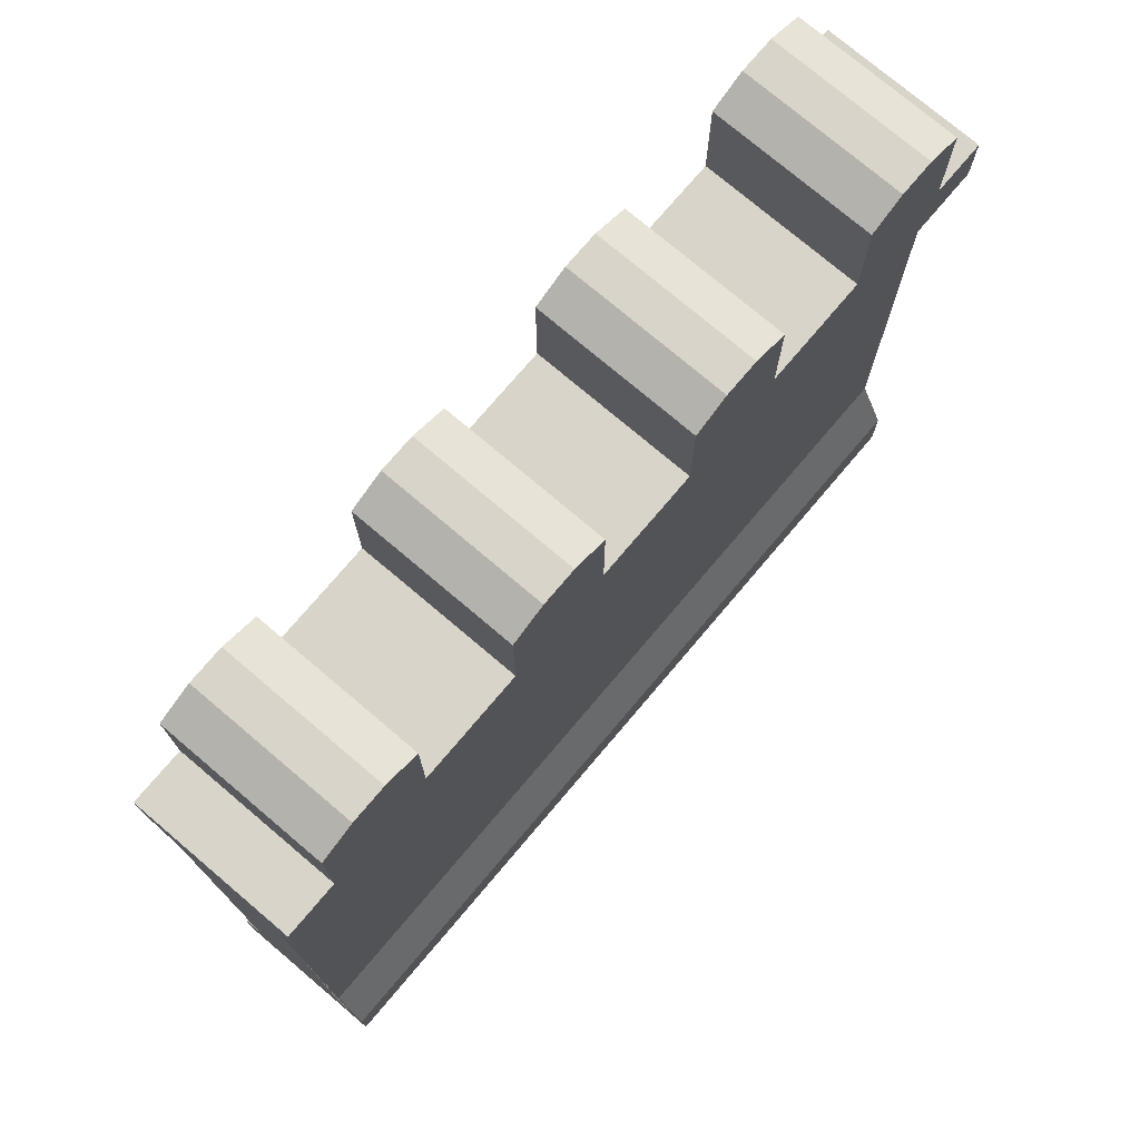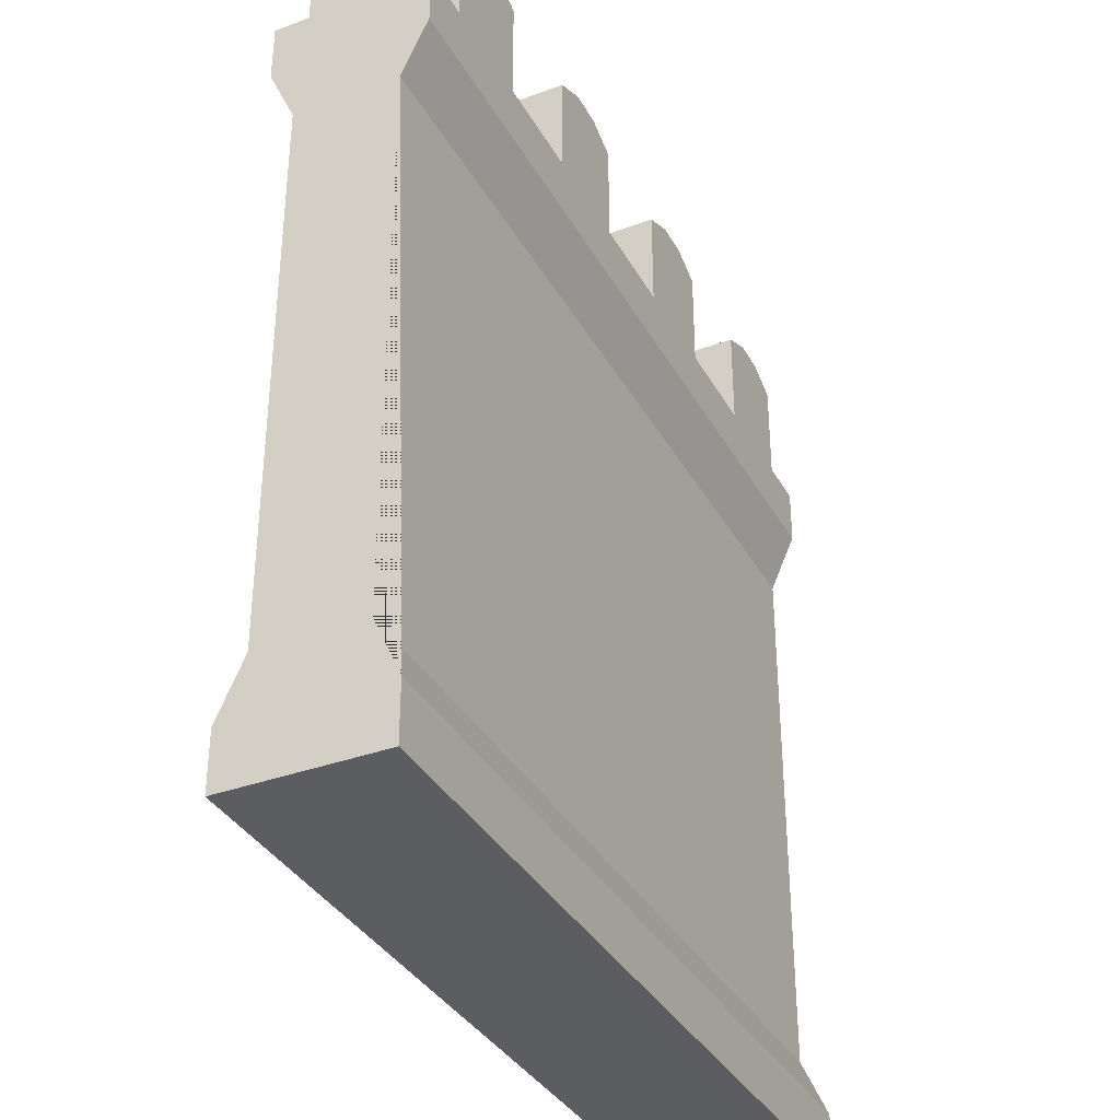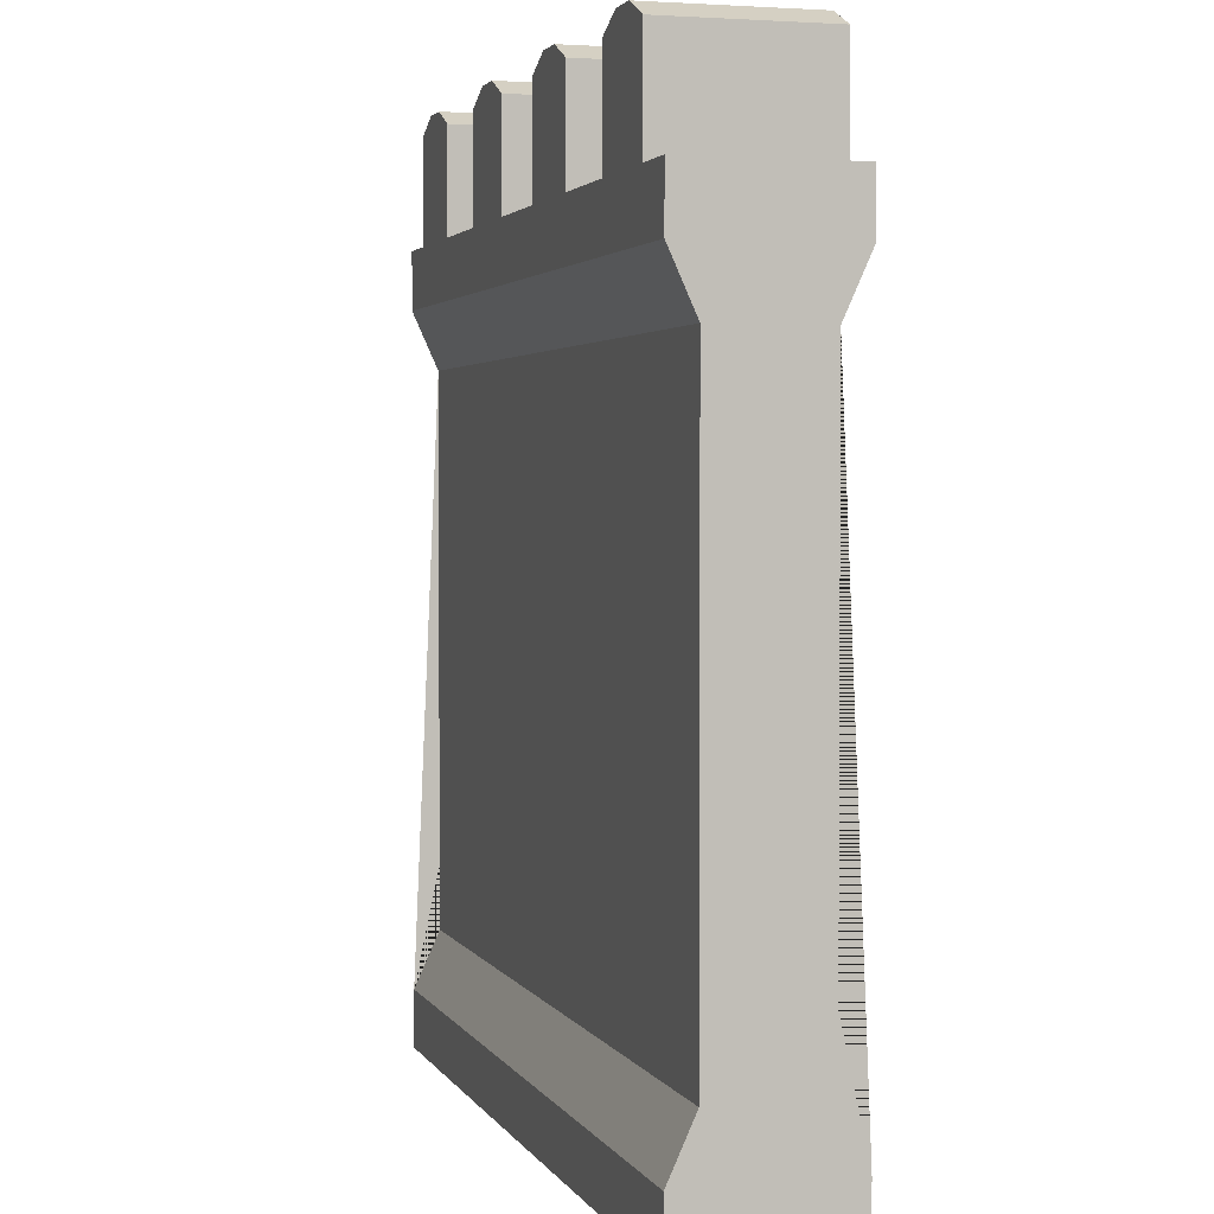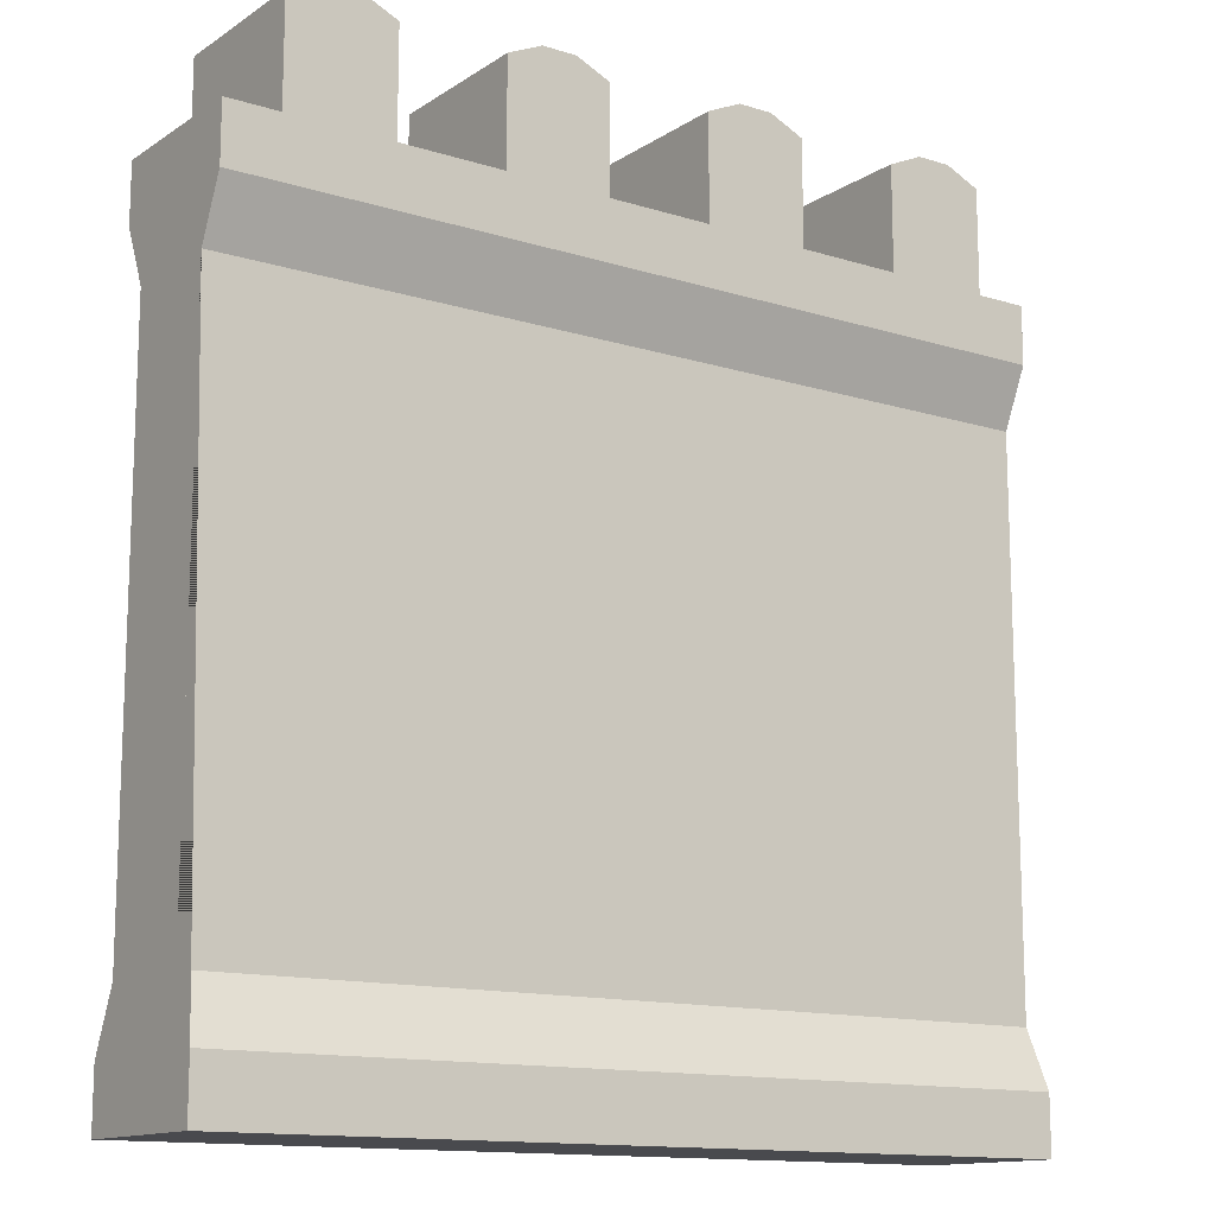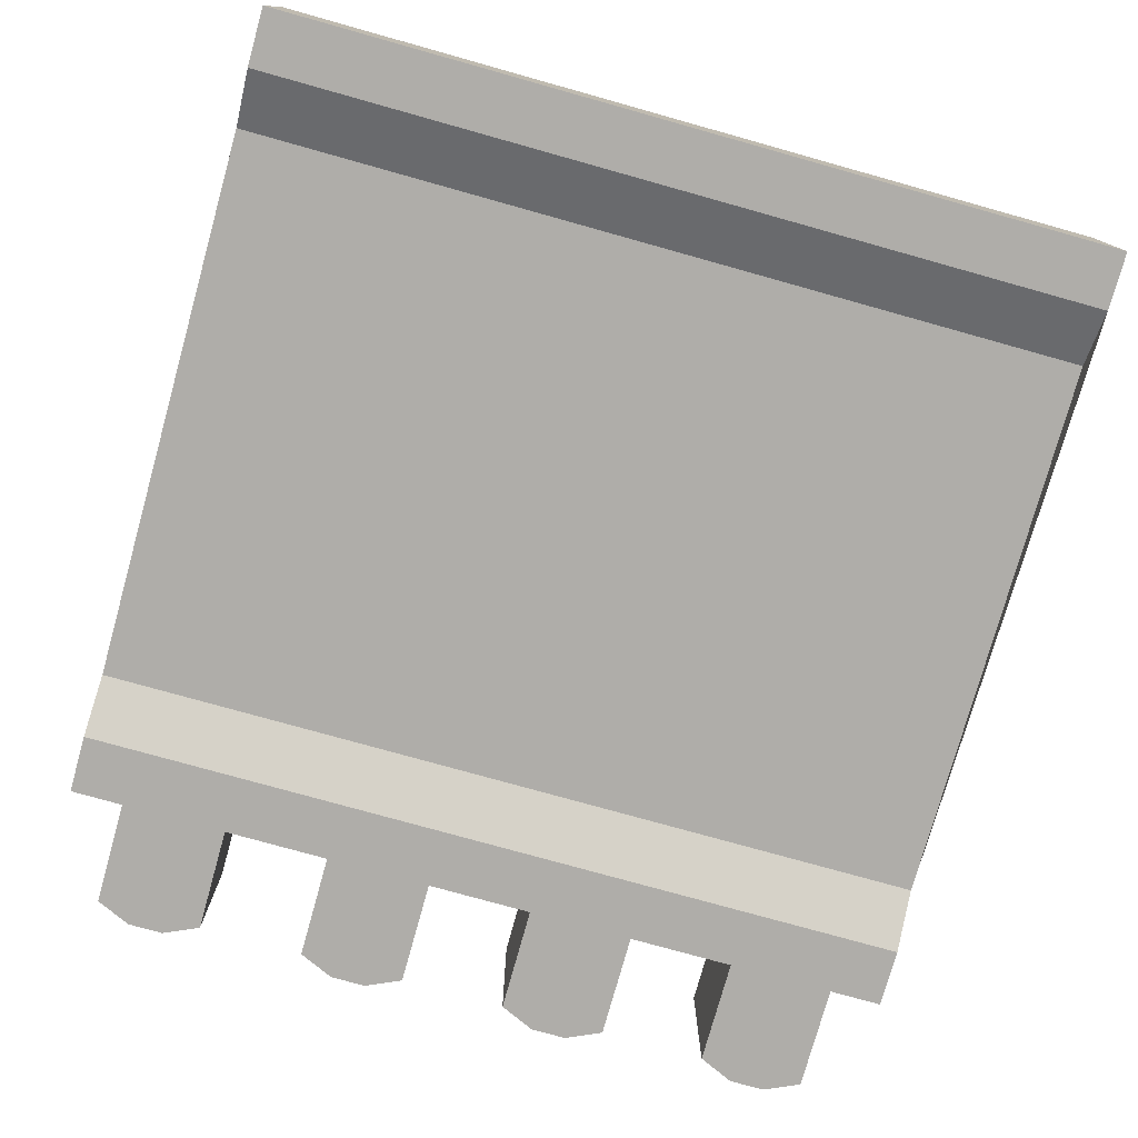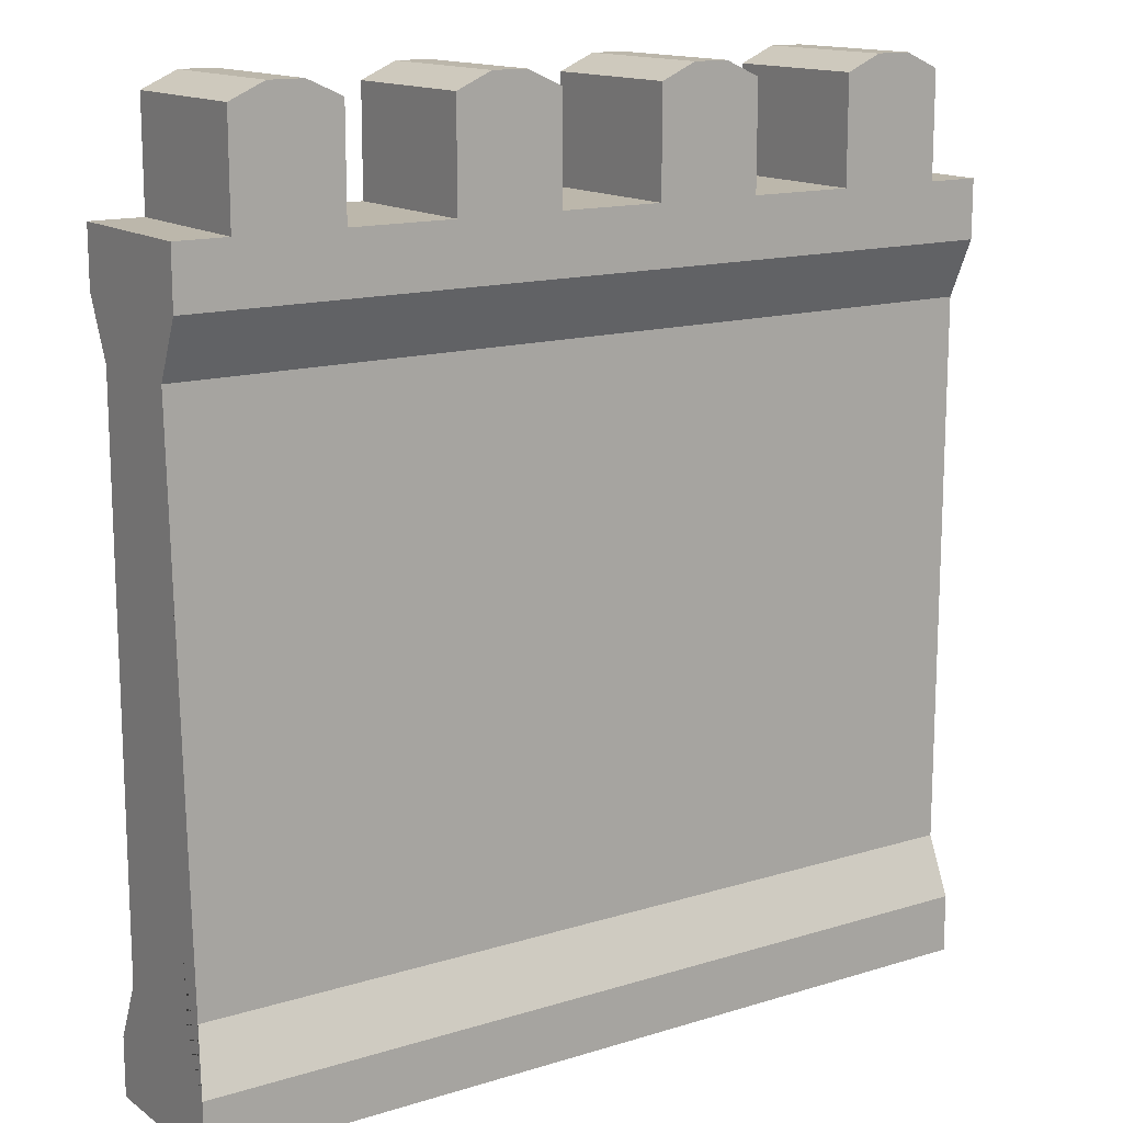
<metadata>
{"format":"obj","ext":"obj","renderer":"f3d","projection":"perspective","resolution":1024,"background":"white","views":[{"elev":75.4,"azim":130.3,"up":"+Y"},{"elev":-35.6,"azim":115.8,"up":"+Y"},{"elev":2.4,"azim":-106.0,"up":"+Y"},{"elev":-13.4,"azim":144.8,"up":"+Y"},{"elev":-77.4,"azim":-15.6,"up":"+Z"},{"elev":14.3,"azim":146.0,"up":"+Y"}]}
</metadata>
<code>
o Plane.001
v -8 0 1.5
v 8 0 1.5
v -8 0 -1.5
v 8 0 -1.5
v -8 15 -1.5
v -8 15 1.5
v 7 15 1.5
v 7 15 -1.5
v -7 15 1.5
v -5 15 1.5
v -3 15 1.5
v -1 15 1.5
v 1 15 1.5
v 3 15 1.5
v 5 15 1.5
v 5 15 -1.5
v 3 15 -1.5
v 1 15 -1.5
v -1 15 -1.5
v -3 15 -1.5
v -5 15 -1.5
v -7 15 -1.5
v 8 1.111 -1.5
v 8 2.222 -1
v 8 12.78 -1
v 8 15 -1.5
v 8 15 1.5
v 8 12.78 1
v 8 2.222 1
v 8 1.111 1.5
v -8 1.111 1.5
v -8 2.222 1
v -8 12.78 1
v -8 13.89 1.5
v 8 13.89 1.5
v -8 12.78 -1
v -8 2.222 -1
v -8 1.111 -1.5
v 5 17 1.5
v 7 17 1.5
v 7 17 -1.5
v -7 17 1.5
v -5 17 1.5
v -3 17 1.5
v -1 17 1.5
v 1 17 1.5
v 3 17 1.5
v 5 17 -1.5
v 3 17 -1.5
v 1 17 -1.5
v -1 17 -1.5
v -3 17 -1.5
v -5 17 -1.5
v -7 17 -1.5
v 8 13.89 -1.5
v -8 13.89 -1.5
v 5.667 17.3 1.5
v 6.333 17.3 1.5
v -6.333 17.3 1.5
v -5.667 17.3 1.5
v -2.333 17.3 1.5
v -1.667 17.3 1.5
v 1.667 17.3 1.5
v 2.333 17.3 1.5
v 6.333 17.3 -1.5
v 5.667 17.3 -1.5
v 2.333 17.3 -1.5
v 1.667 17.3 -1.5
v -1.667 17.3 -1.5
v -2.333 17.3 -1.5
v -5.667 17.3 -1.5
v -6.333 17.3 -1.5
f 14 17 49 47
f 56 5 22 21 20 19 18 17 16 8 26 55
f 18 13 46 50
f 8 16 48 66 65 41
f 12 19 51 45
f 3 4 2 1
f 36 56 55 25
f 28 25 55 26 27 35
f 28 35 34 33
f 36 33 34 6 5 56
f 3 38 23 4
f 38 37 24 23
f 36 25 24 37
f 2 30 31 1
f 30 29 32 31
f 28 33 32 29
f 9 10 43 60 59 42
f 17 18 50 68 67 49
f 16 15 39 48
f 15 7 40 58 57 39
f 11 12 45 62 61 44
f 22 9 42 54
f 7 8 41 40
f 19 20 52 70 69 51
f 10 21 53 43
f 13 14 47 64 63 46
f 20 11 44 52
f 21 22 54 72 71 53
f 35 27 7 15 14 13 12 11 10 9 6 34
f 5 6 9 22
f 10 11 20 21
f 14 15 16 17
f 12 13 18 19
f 7 27 26 8
f 58 40 41 65
f 64 47 49 67
f 62 45 51 69
f 60 43 53 71
f 42 59 72 54
f 59 60 71 72
f 44 61 70 52
f 61 62 69 70
f 46 63 68 50
f 63 64 67 68
f 39 57 66 48
f 57 58 65 66
f 31 32 33 36 37 38 3 1
f 23 24 25 28 29 30 2 4

</code>
